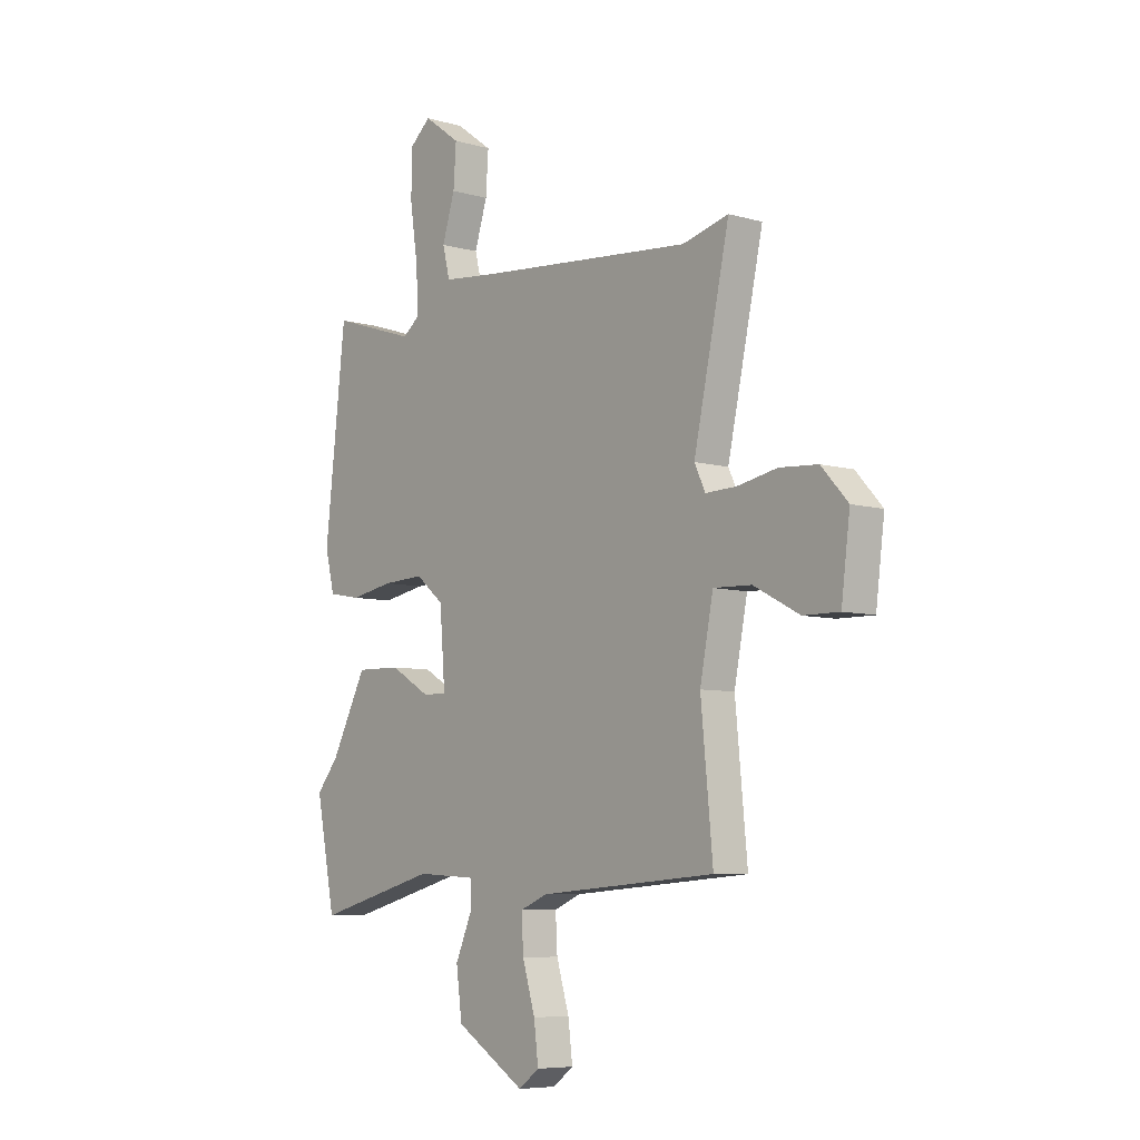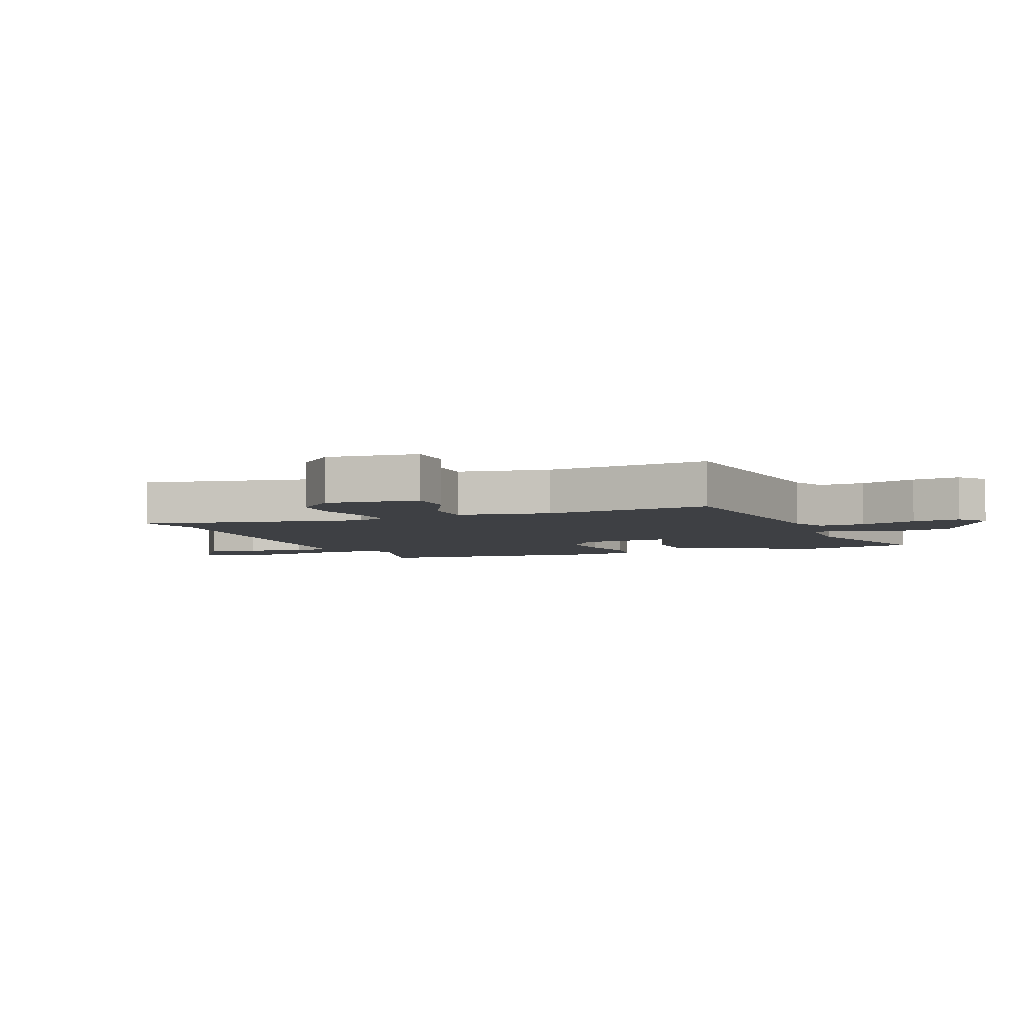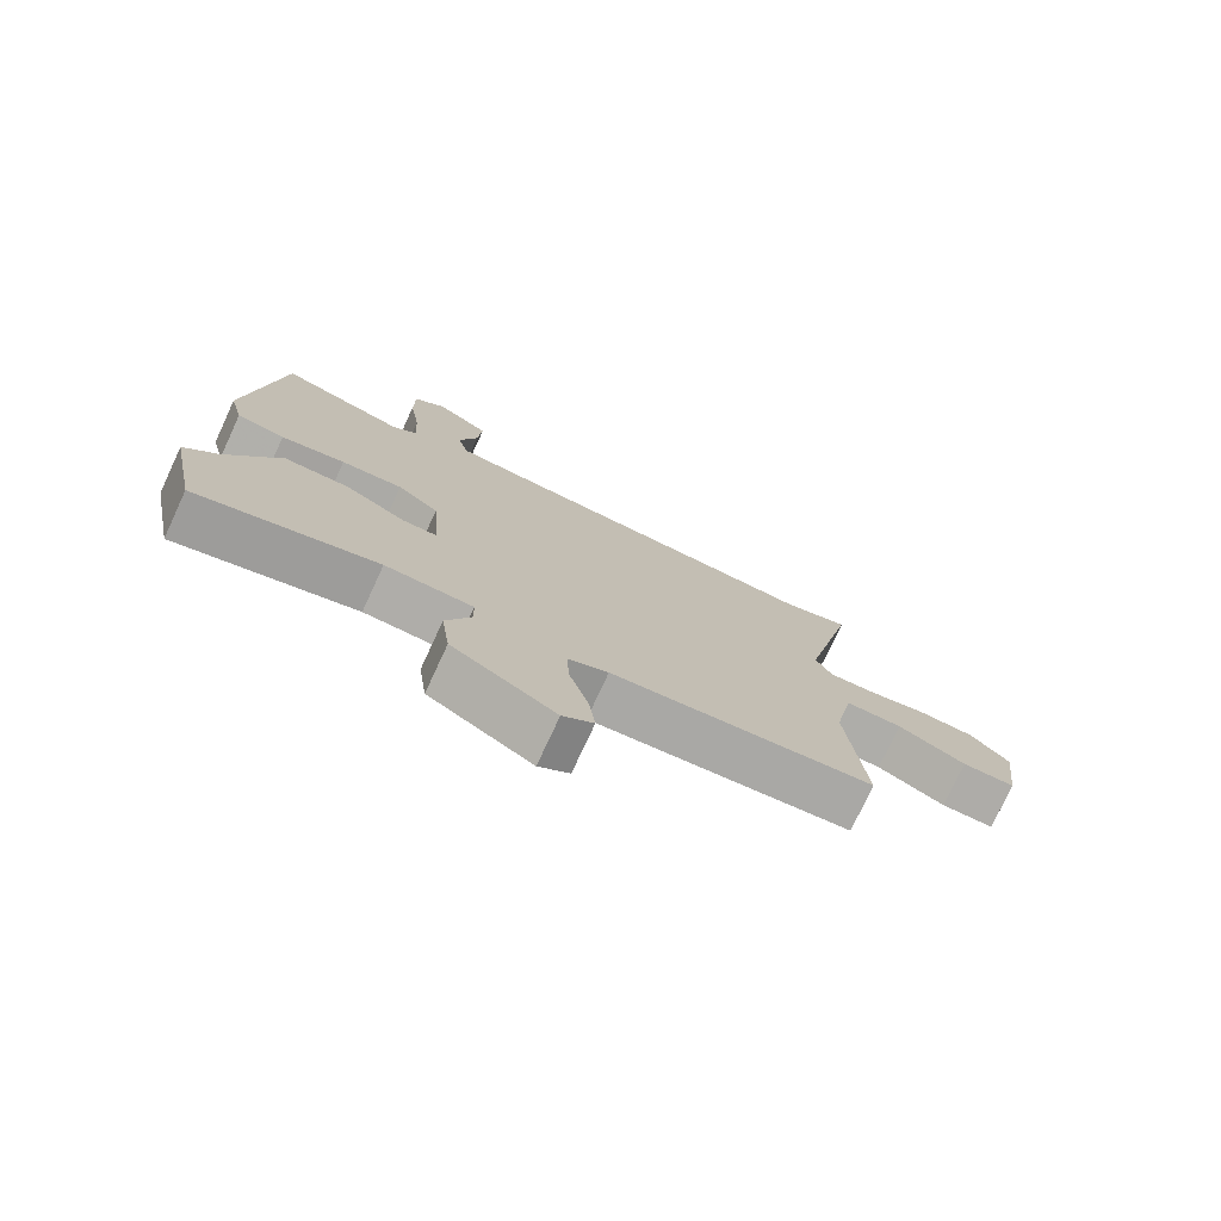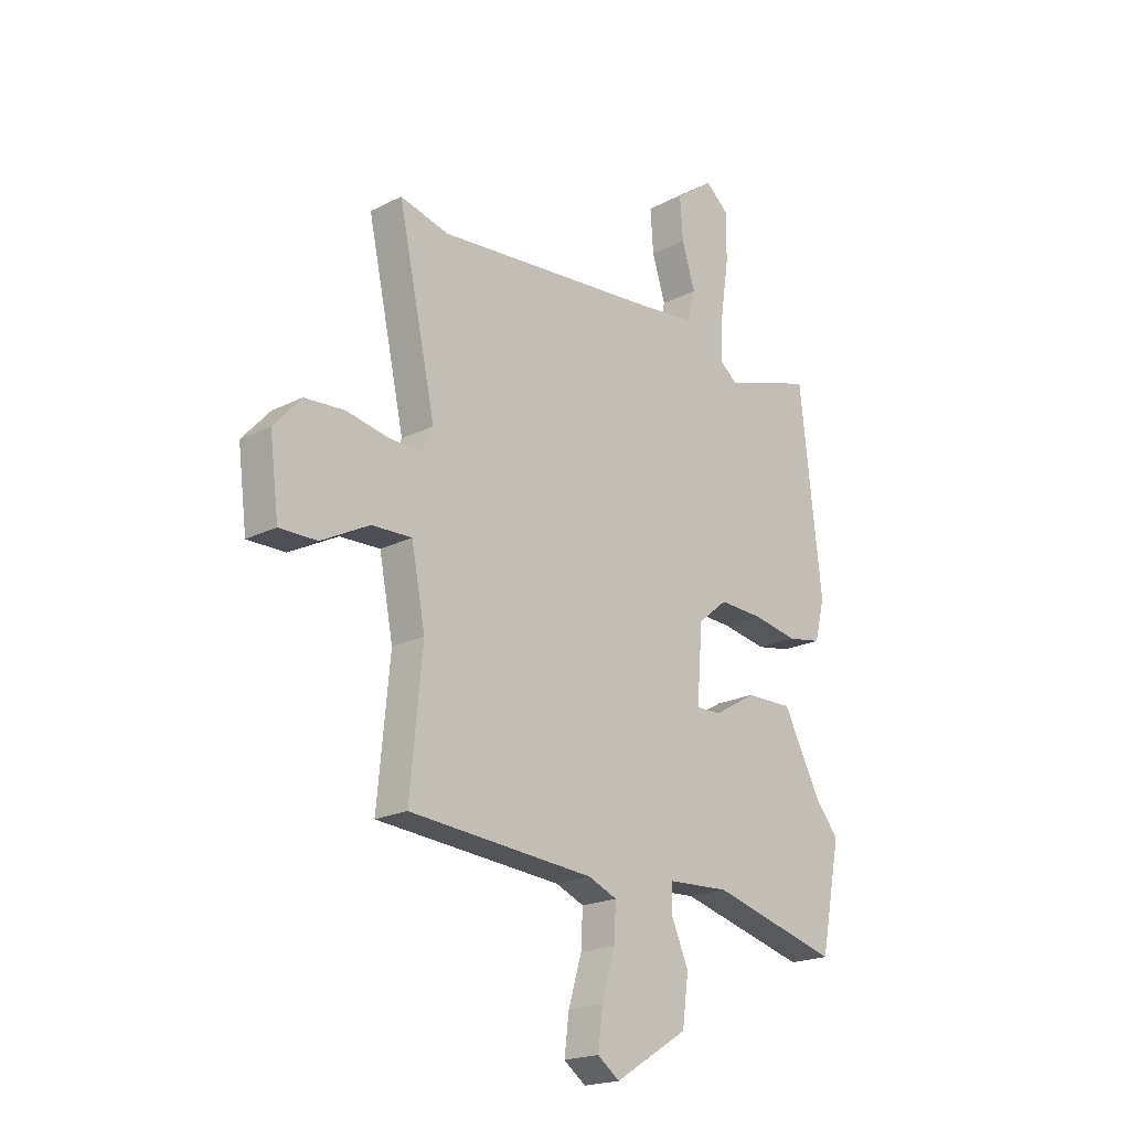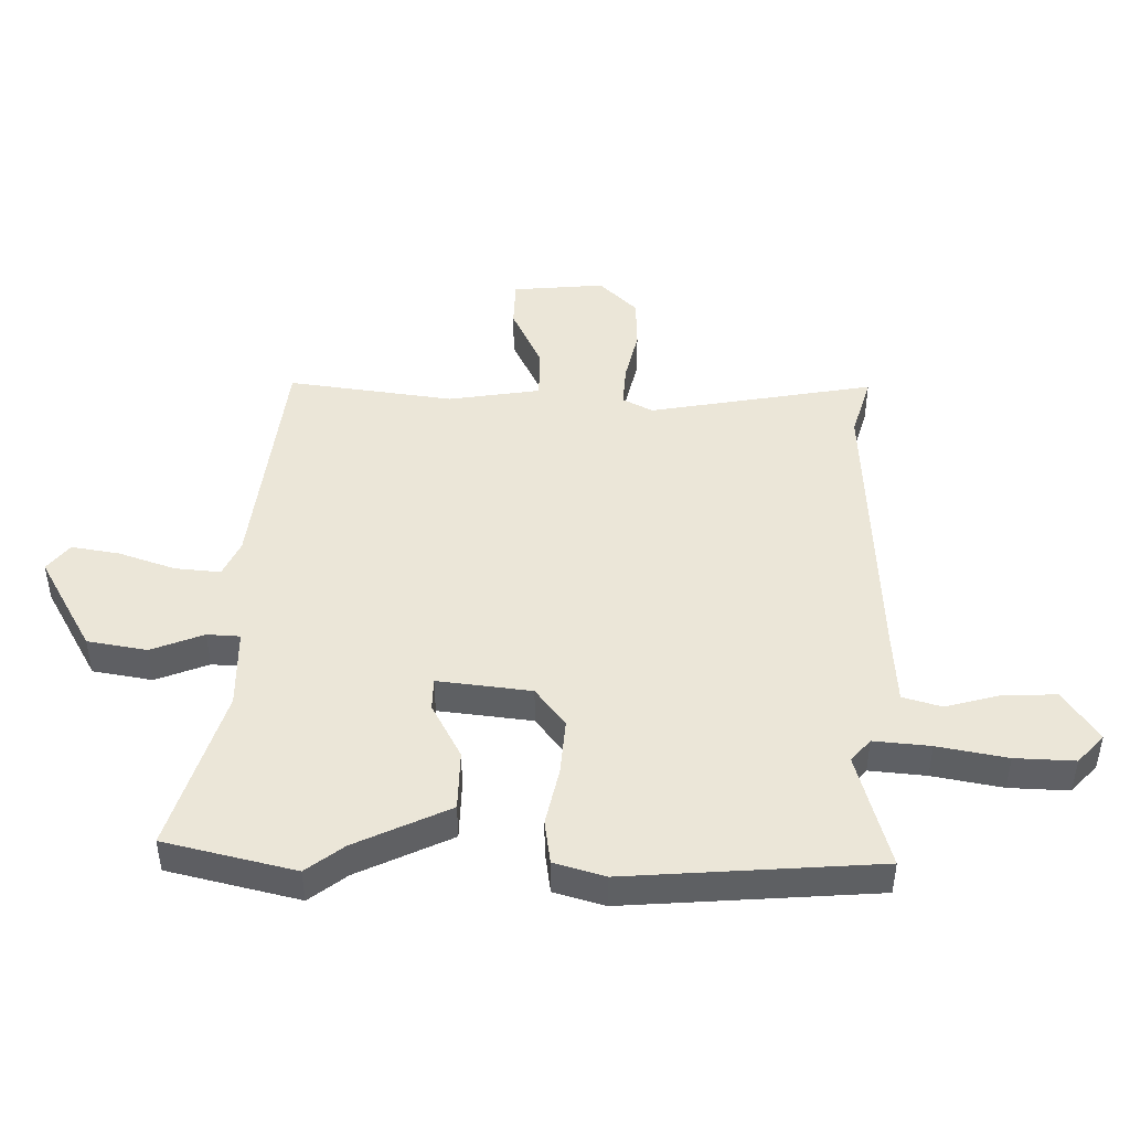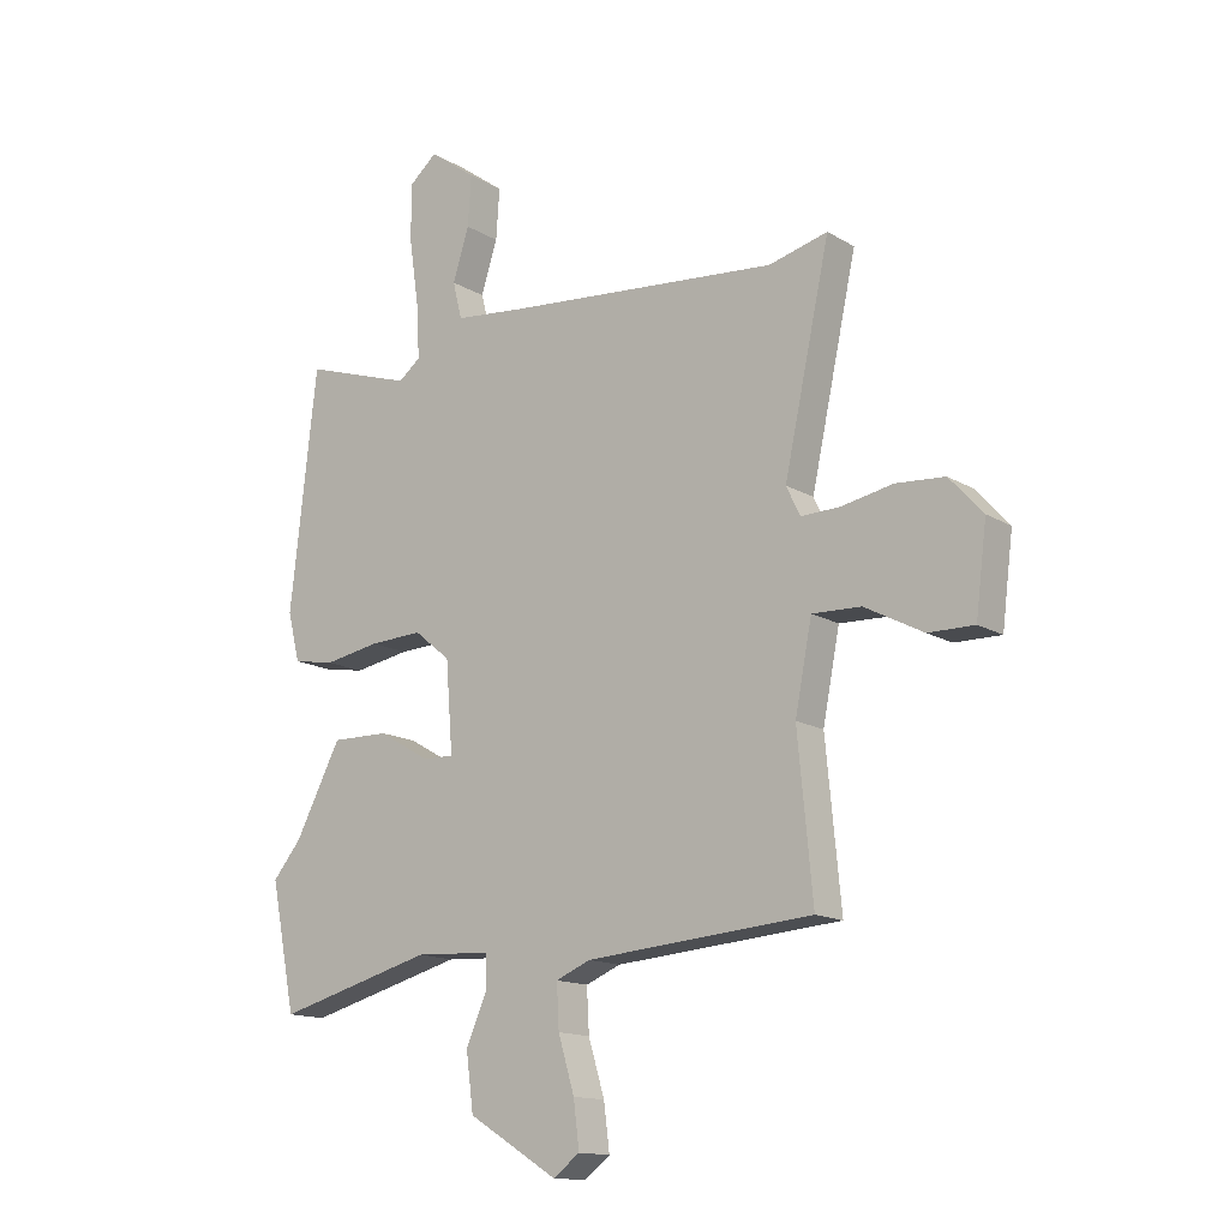
<metadata>
{"format":"obj","ext":"obj","renderer":"f3d","projection":"perspective","resolution":1024,"background":"white","views":[{"elev":-7.0,"azim":50.4,"up":"+Z"},{"elev":-4.7,"azim":113.1,"up":"+Y"},{"elev":-76.6,"azim":-24.9,"up":"+Z"},{"elev":-20.0,"azim":132.9,"up":"+Z"},{"elev":46.2,"azim":-86.9,"up":"+Y"},{"elev":-14.4,"azim":37.9,"up":"+Z"}]}
</metadata>
<code>
v -0.475 0.07 0.521
v -0.287 0.07 0.46
v -0.249 0.07 0.49
v -0.254 0.07 0.583
v -0.271 0.07 0.698
v -0.271 0.07 0.796
v -0.223 0.07 0.837
v -0.142 0.07 0.778
v -0.148 0.07 0.691
v -0.176 0.07 0.602
v -0.16 0.07 0.538
v -0.037 0.07 0.525
v 0.435 0.07 0.483
v 0.537 0.07 0.509
v 0.458 0.07 0.143
v 0.482 0.07 0.093
v 0.55 0.07 0.095
v 0.638 0.07 0.112
v 0.722 0.07 0.106
v 0.78 0.07 0.042
v 0.761 0.07 -0.108
v 0.682 0.07 -0.107
v 0.581 0.07 -0.054
v 0.497 0.07 -0.051
v 0.468 0.07 -0.2
v 0.494 0.07 -0.472
v 0.104 0.07 -0.503
v 0.044 0.07 -0.528
v 0.048 0.07 -0.603
v 0.076 0.07 -0.696
v 0.086 0.07 -0.775
v 0.04 0.07 -0.809
v -0.114 0.07 -0.714
v -0.127 0.07 -0.616
v -0.09 0.07 -0.531
v -0.091 0.07 -0.477
v -0.222 0.07 -0.47
v -0.492 0.07 -0.542
v -0.535 0.07 -0.326
v -0.486 0.07 -0.267
v -0.407 0.07 -0.115
v -0.308 0.07 -0.117
v -0.219 0.07 -0.169
v -0.166 0.07 -0.17
v -0.178 0.07 -0.016
v -0.24 0.07 0.035
v -0.332 0.07 0.031
v -0.428 0.07 0.014
v -0.5 0.07 0.027
v -0.521 0.07 0.111
v -0.475 0 0.521
v -0.287 0 0.46
v -0.249 0 0.49
v -0.254 0 0.583
v -0.271 0 0.698
v -0.271 0 0.796
v -0.223 0 0.837
v -0.142 0 0.778
v -0.148 0 0.691
v -0.176 0 0.602
v -0.16 0 0.538
v -0.037 0 0.525
v 0.435 0 0.483
v 0.537 0 0.509
v 0.458 0 0.143
v 0.482 0 0.093
v 0.55 0 0.095
v 0.638 0 0.112
v 0.722 0 0.106
v 0.78 0 0.042
v 0.761 0 -0.108
v 0.682 0 -0.107
v 0.581 0 -0.054
v 0.497 0 -0.051
v 0.468 0 -0.2
v 0.494 0 -0.472
v 0.104 0 -0.503
v 0.044 0 -0.528
v 0.048 0 -0.603
v 0.076 0 -0.696
v 0.086 0 -0.775
v 0.04 0 -0.809
v -0.114 0 -0.714
v -0.127 0 -0.616
v -0.09 0 -0.531
v -0.091 0 -0.477
v -0.222 0 -0.47
v -0.492 0 -0.542
v -0.535 0 -0.326
v -0.486 0 -0.267
v -0.407 0 -0.115
v -0.308 0 -0.117
v -0.219 0 -0.169
v -0.166 0 -0.17
v -0.178 0 -0.016
v -0.24 0 0.035
v -0.332 0 0.031
v -0.428 0 0.014
v -0.5 0 0.027
v -0.521 0 0.111
f 50 1 2
f 49 50 2
f 48 49 2
f 47 48 2
f 46 47 2 3
f 45 46 3
f 40 41 42 43
f 40 43 44
f 39 40 44
f 38 39 44
f 37 38 44
f 36 37 44
f 33 34 35
f 32 33 35
f 31 32 35
f 30 31 35
f 29 30 35
f 28 29 35 36
f 36 44 45
f 28 36 45
f 27 28 45
f 21 22 23
f 20 21 23
f 19 20 23
f 18 19 23
f 17 18 23
f 16 17 23 24
f 15 16 24 25
f 13 14 15
f 12 13 15 25
f 8 9 10
f 7 8 10
f 6 7 10
f 5 6 10
f 4 5 10
f 4 10 11
f 3 4 11
f 26 27 45
f 25 26 45
f 12 25 45
f 11 12 45
f 3 11 45
f 52 51 100
f 52 100 99
f 52 99 98
f 52 98 97
f 53 52 97 96
f 53 96 95
f 93 92 91 90
f 94 93 90
f 94 90 89
f 94 89 88
f 94 88 87
f 94 87 86
f 85 84 83
f 85 83 82
f 85 82 81
f 85 81 80
f 85 80 79
f 86 85 79 78
f 95 94 86
f 95 86 78
f 95 78 77
f 73 72 71
f 73 71 70
f 73 70 69
f 73 69 68
f 73 68 67
f 74 73 67 66
f 75 74 66 65
f 65 64 63
f 75 65 63 62
f 60 59 58
f 60 58 57
f 60 57 56
f 60 56 55
f 60 55 54
f 61 60 54
f 61 54 53
f 95 77 76
f 95 76 75
f 95 75 62
f 95 62 61
f 95 61 53
f 1 51 52 2
f 2 52 53 3
f 3 53 54 4
f 4 54 55 5
f 5 55 56 6
f 6 56 57 7
f 7 57 58 8
f 8 58 59 9
f 9 59 60 10
f 10 60 61 11
f 11 61 62 12
f 12 62 63 13
f 13 63 64 14
f 14 64 65 15
f 15 65 66 16
f 16 66 67 17
f 17 67 68 18
f 18 68 69 19
f 19 69 70 20
f 20 70 71 21
f 21 71 72 22
f 22 72 73 23
f 23 73 74 24
f 24 74 75 25
f 25 75 76 26
f 26 76 77 27
f 27 77 78 28
f 28 78 79 29
f 29 79 80 30
f 30 80 81 31
f 31 81 82 32
f 32 82 83 33
f 33 83 84 34
f 34 84 85 35
f 35 85 86 36
f 36 86 87 37
f 37 87 88 38
f 38 88 89 39
f 39 89 90 40
f 40 90 91 41
f 41 91 92 42
f 42 92 93 43
f 43 93 94 44
f 44 94 95 45
f 45 95 96 46
f 46 96 97 47
f 47 97 98 48
f 48 98 99 49
f 49 99 100 50
f 50 100 51 1

</code>
